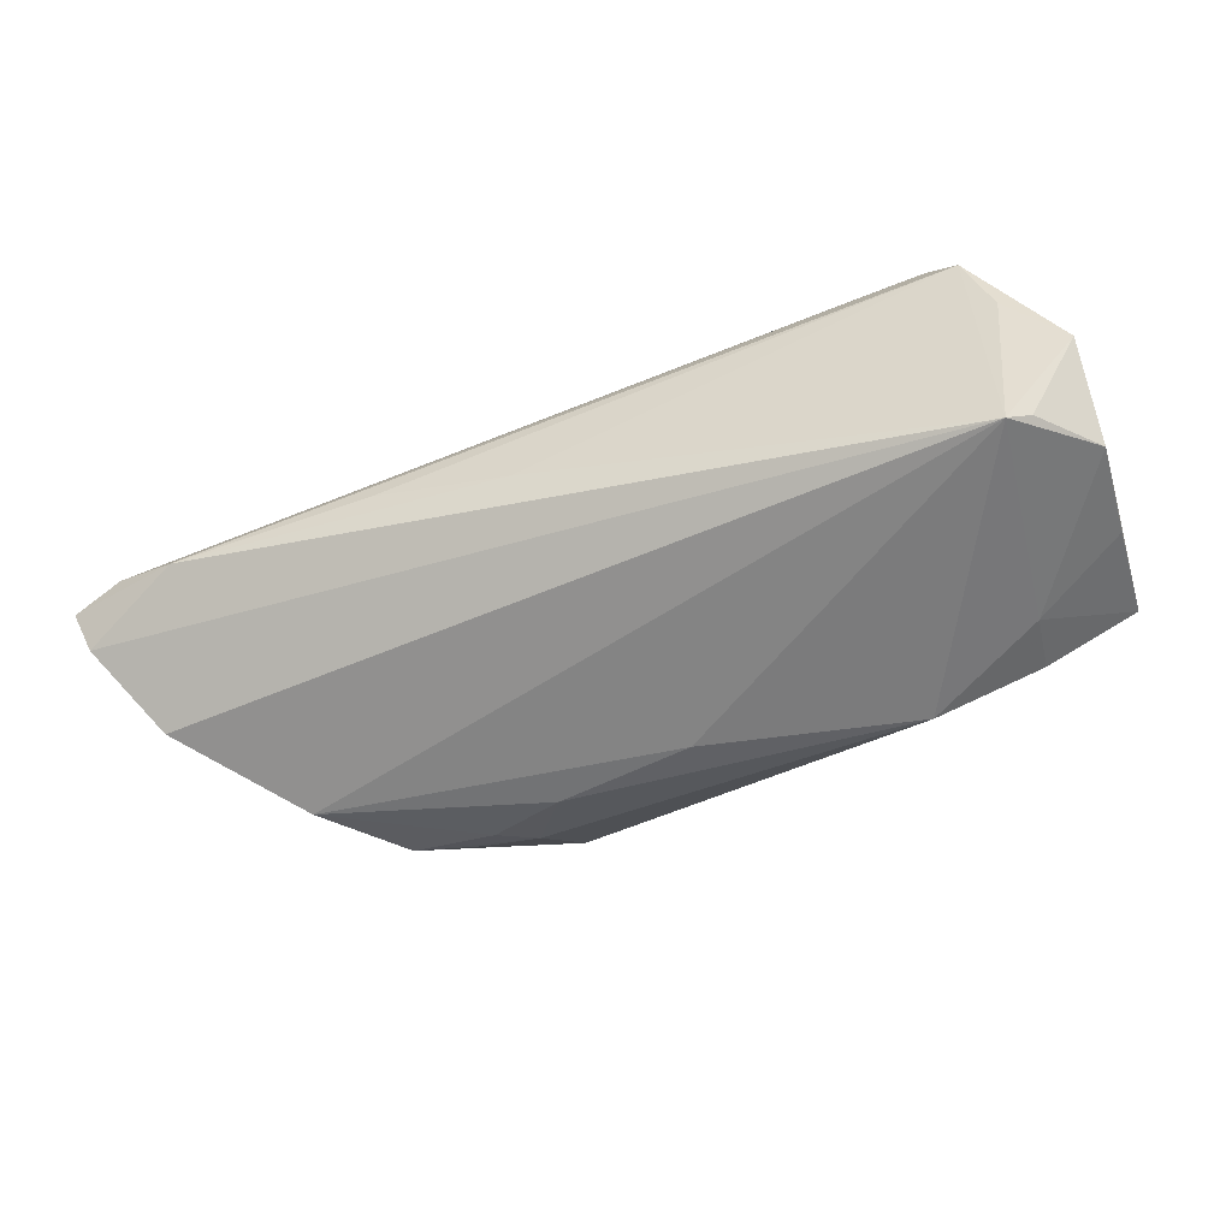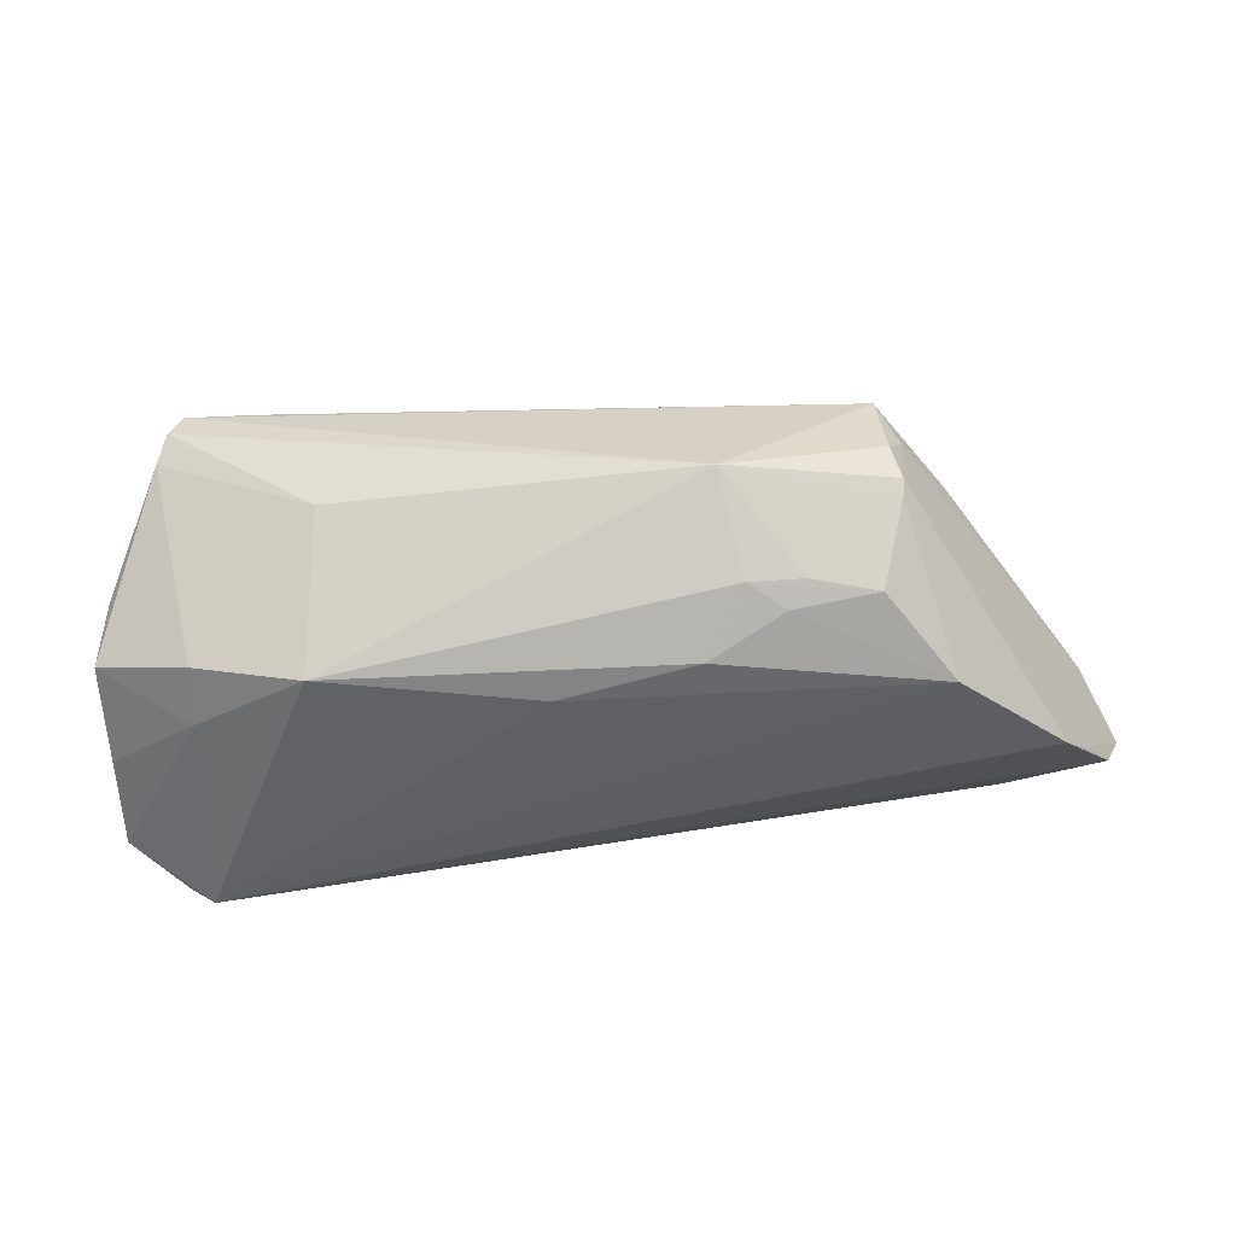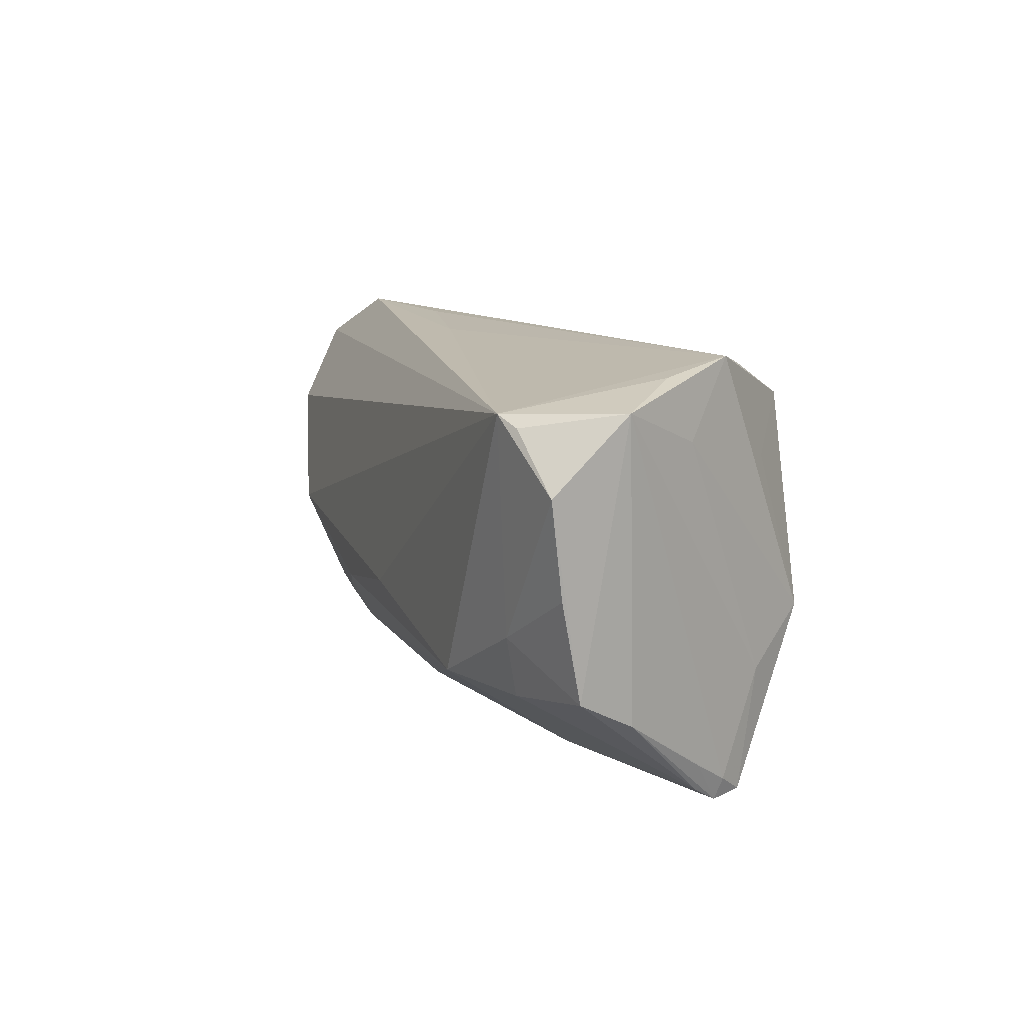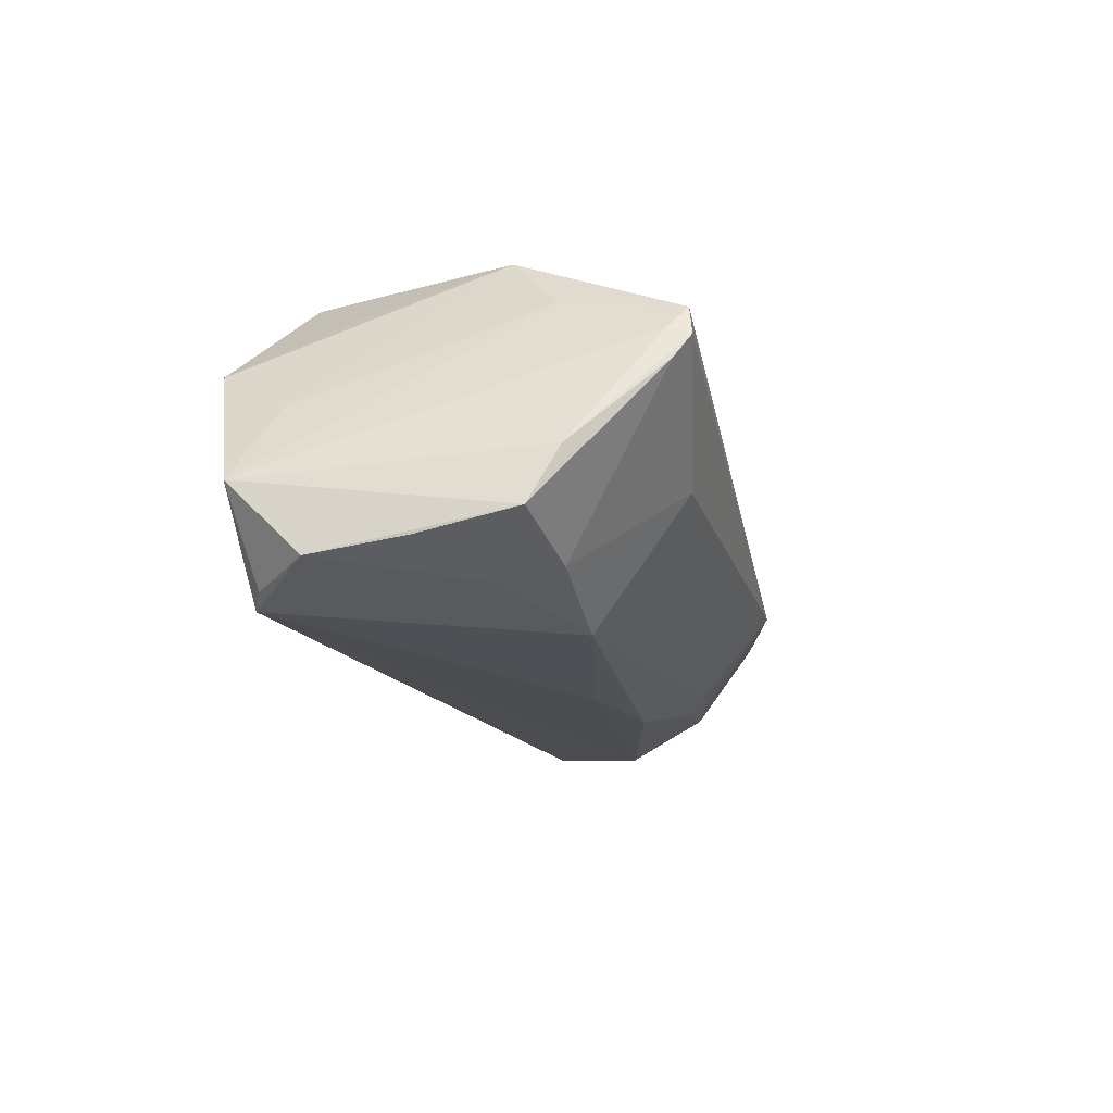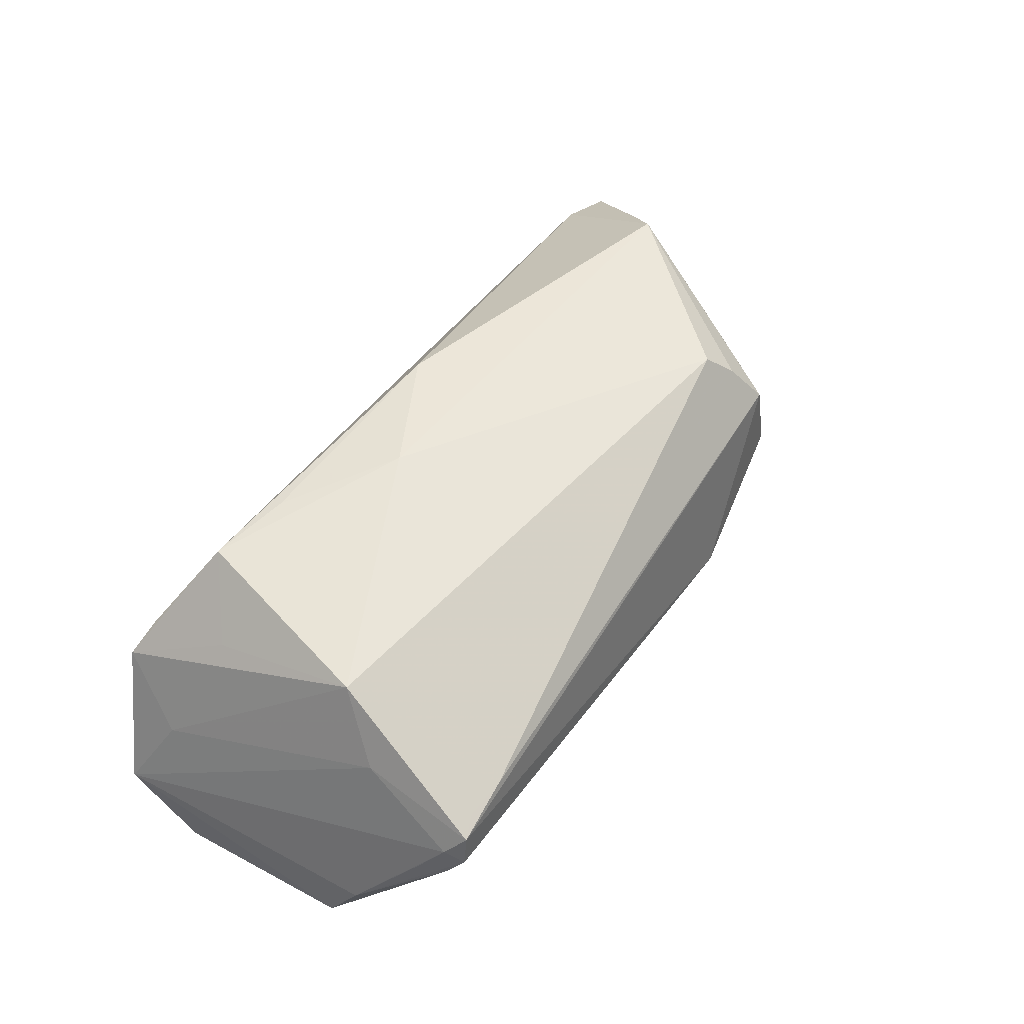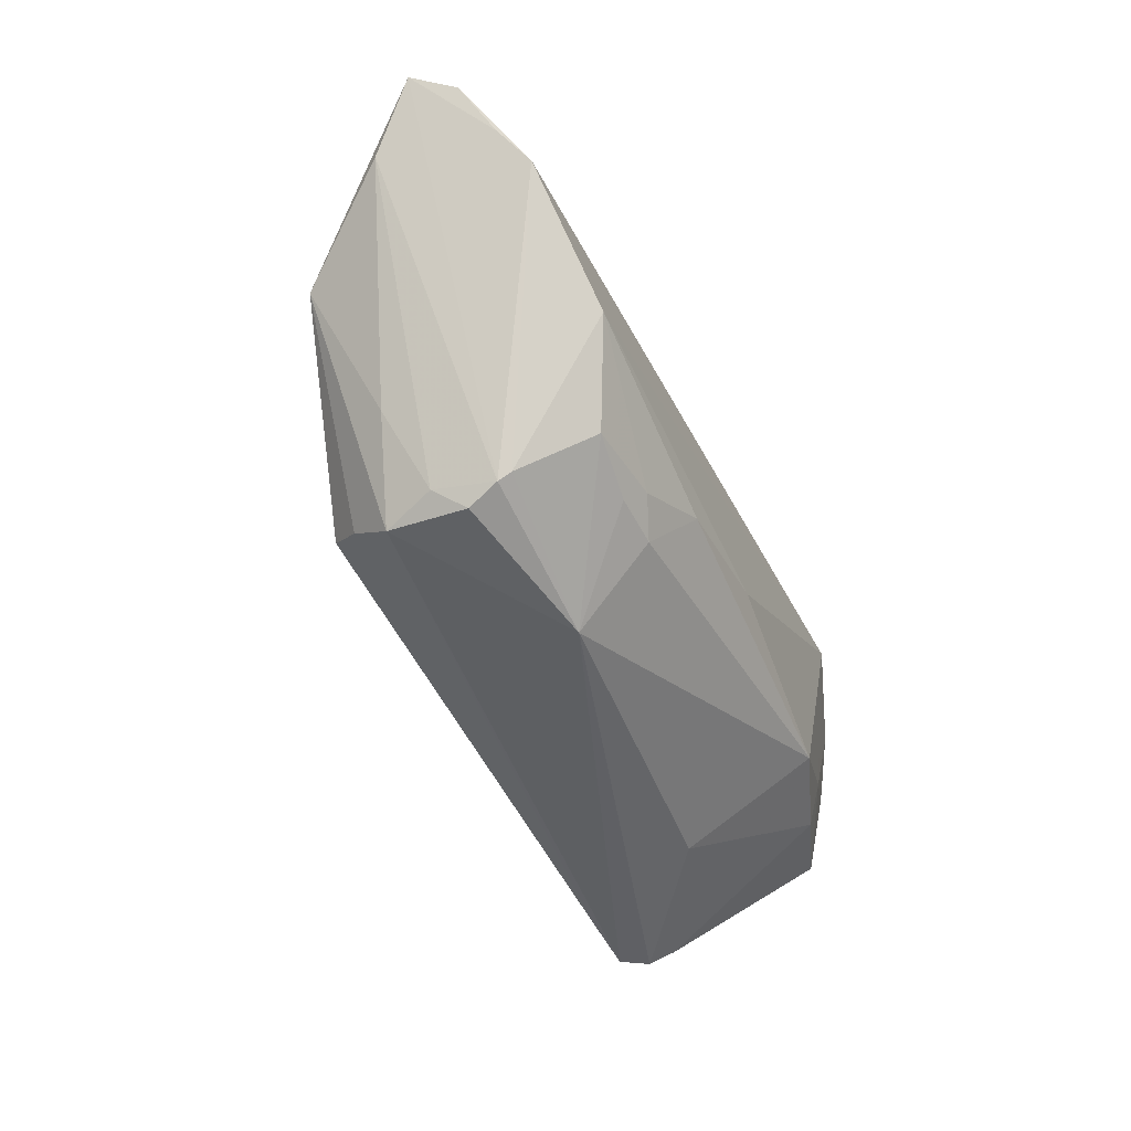
<metadata>
{"format":"obj","ext":"obj","renderer":"f3d","projection":"perspective","resolution":1024,"background":"white","views":[{"elev":-58.5,"azim":-160.3,"up":"+Z"},{"elev":-50.7,"azim":5.3,"up":"+Z"},{"elev":10.9,"azim":-111.7,"up":"+Y"},{"elev":-19.3,"azim":-76.7,"up":"+Z"},{"elev":57.1,"azim":-55.6,"up":"+Z"},{"elev":-45.7,"azim":110.5,"up":"+Y"}]}
</metadata>
<code>
v -0.04903 -0.02357 0.007124
v 0.04478 0.006696 0.01443
v 0.01947 -0.01323 -0.01703
v 0.00245 0.01704 0.01875
v -0.05182 0.02438 -0.002306
v -0.05718 0.001624 -0.01701
v 0.05613 0.0204 -0.008032
v 0.03174 -0.02202 -0.0008344
v 0.01015 -0.009236 -0.02005
v -0.04892 0.02102 -0.0212
v -0.04722 -0.02566 0.01003
v -0.04256 -0.00505 0.01986
v -0.05777 0.01291 -0.01853
v 0.03736 -0.002656 -0.01841
v 0.01511 -0.01638 -0.01564
v -0.04435 -0.02445 0.01073
v -0.04557 -0.01176 -0.01763
v -0.03247 -0.01174 -0.0212
v -0.05812 0.02163 -0.009636
v -0.01266 0.008979 0.0212
v -0.02625 0.01789 0.0199
v 0.01291 -0.02536 -0.006417
v 0.05 0.01086 -0.01469
v -0.03916 -0.02485 0.01076
v 0.03289 -0.02033 -0.004562
v -0.006491 -0.006374 -0.0212
v 0.03851 -0.01011 0.007178
v 0.05264 0.01476 -0.01149
v -0.04691 -0.01124 0.01236
v 0.03272 -0.01925 -0.006128
v -0.05161 0.01972 -0.01999
v -0.04842 -0.02617 0.006303
v -0.0568 -0.01017 -0.01464
v 0.01951 0.02612 -0.004067
v -0.04914 0.02617 0.006258
v 0.05413 0.01497 0.002672
v -0.05306 0.0173 0.0002454
v 0.03345 -0.01938 0.003007
v 0.05812 0.02261 -0.002664
v -0.04961 -0.02424 0.003235
v 0.03083 -0.02095 0.009241
v -0.04434 0.01376 0.01376
v 0.05183 0.02427 -0.001089
v -0.05082 -0.02094 0.002961
v -0.03633 0.01999 0.01978
v 0.04396 0.02617 -0.00479
v -0.05548 -0.01371 -0.007767
v 0.02574 -0.01457 0.01817
v -0.04632 -0.004663 -0.0191
v -0.04528 0.02489 0.009802
v 0.003103 0.02513 -0.00776
v 0.02861 -0.01726 0.01434
v 0.02973 -0.01343 -0.01525
v -0.03104 -0.02291 -0.004961
v 0.02168 -0.01577 -0.01495
f 33 19 13
f 14 10 23
f 23 10 7
f 50 35 45
f 45 43 50
f 39 43 2
f 35 50 46
f 46 50 43
f 46 7 10
f 46 43 39
f 39 7 46
f 35 19 37
f 31 10 13
f 13 19 31
f 31 19 10
f 35 10 5
f 5 19 35
f 10 19 5
f 45 35 42
f 45 42 12
f 12 42 35
f 35 37 12
f 13 10 49
f 49 10 18
f 17 49 18
f 33 49 17
f 19 33 47
f 18 10 26
f 10 14 26
f 28 7 39
f 23 7 28
f 4 43 45
f 4 2 43
f 51 10 35
f 51 46 10
f 52 2 48
f 52 41 2
f 2 41 27
f 54 17 18
f 8 41 22
f 41 11 22
f 32 54 22
f 22 54 18
f 22 11 32
f 6 33 13
f 13 49 6
f 6 49 33
f 33 17 40
f 32 47 40
f 40 47 33
f 40 54 32
f 17 54 40
f 18 26 9
f 9 26 14
f 20 12 48
f 45 12 20
f 48 2 20
f 2 4 20
f 21 4 45
f 45 20 21
f 21 20 4
f 35 46 34
f 34 51 35
f 46 51 34
f 48 12 24
f 24 52 48
f 24 11 41
f 41 52 24
f 32 11 1
f 19 47 1
f 39 2 36
f 2 27 36
f 38 41 8
f 38 27 41
f 38 36 27
f 8 22 25
f 25 38 8
f 36 38 25
f 23 28 25
f 39 36 25
f 25 28 39
f 15 22 18
f 18 9 15
f 12 11 16
f 16 24 12
f 11 24 16
f 44 47 32
f 32 1 44
f 44 1 47
f 29 11 12
f 29 1 11
f 29 12 37
f 29 37 19
f 19 1 29
f 30 14 23
f 23 25 30
f 53 14 30
f 30 22 53
f 30 25 22
f 53 22 55
f 55 15 53
f 22 15 55
f 53 15 3
f 3 15 9
f 3 14 53
f 3 9 14

</code>
